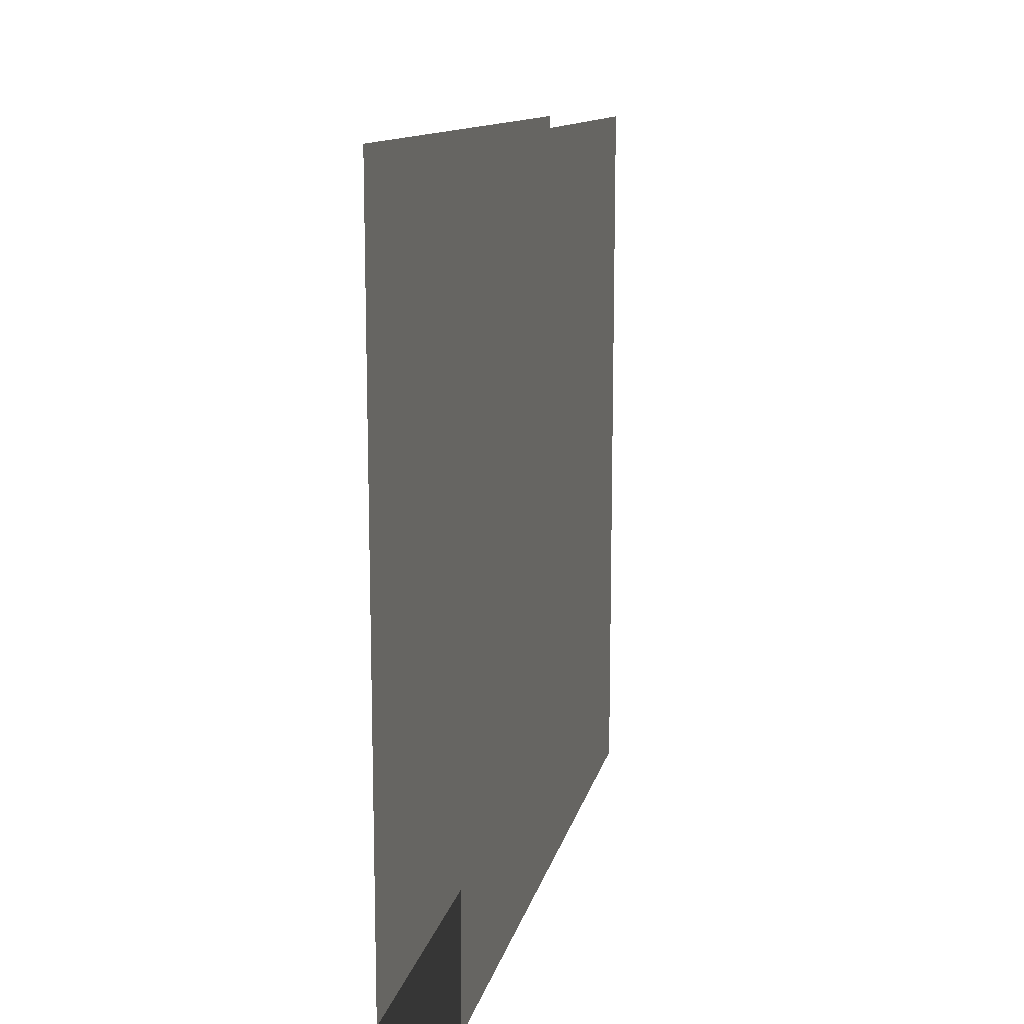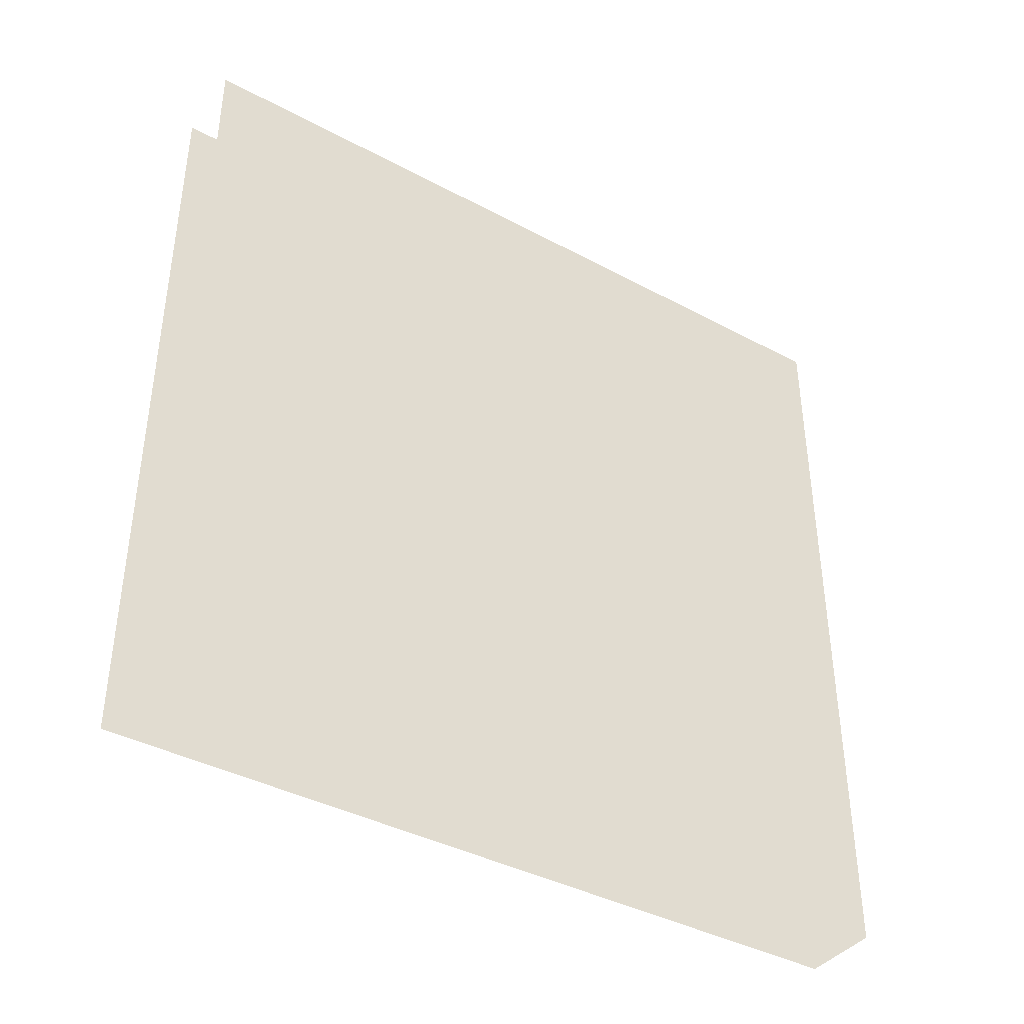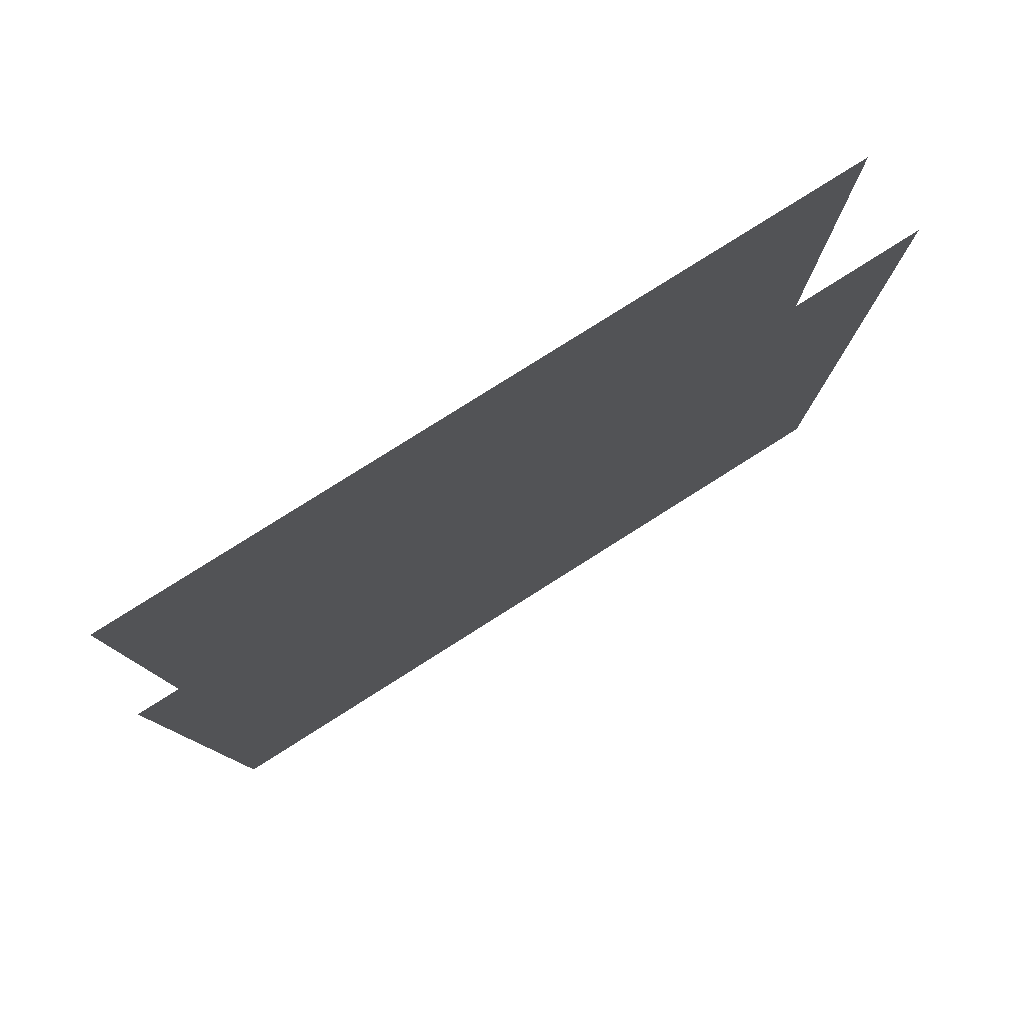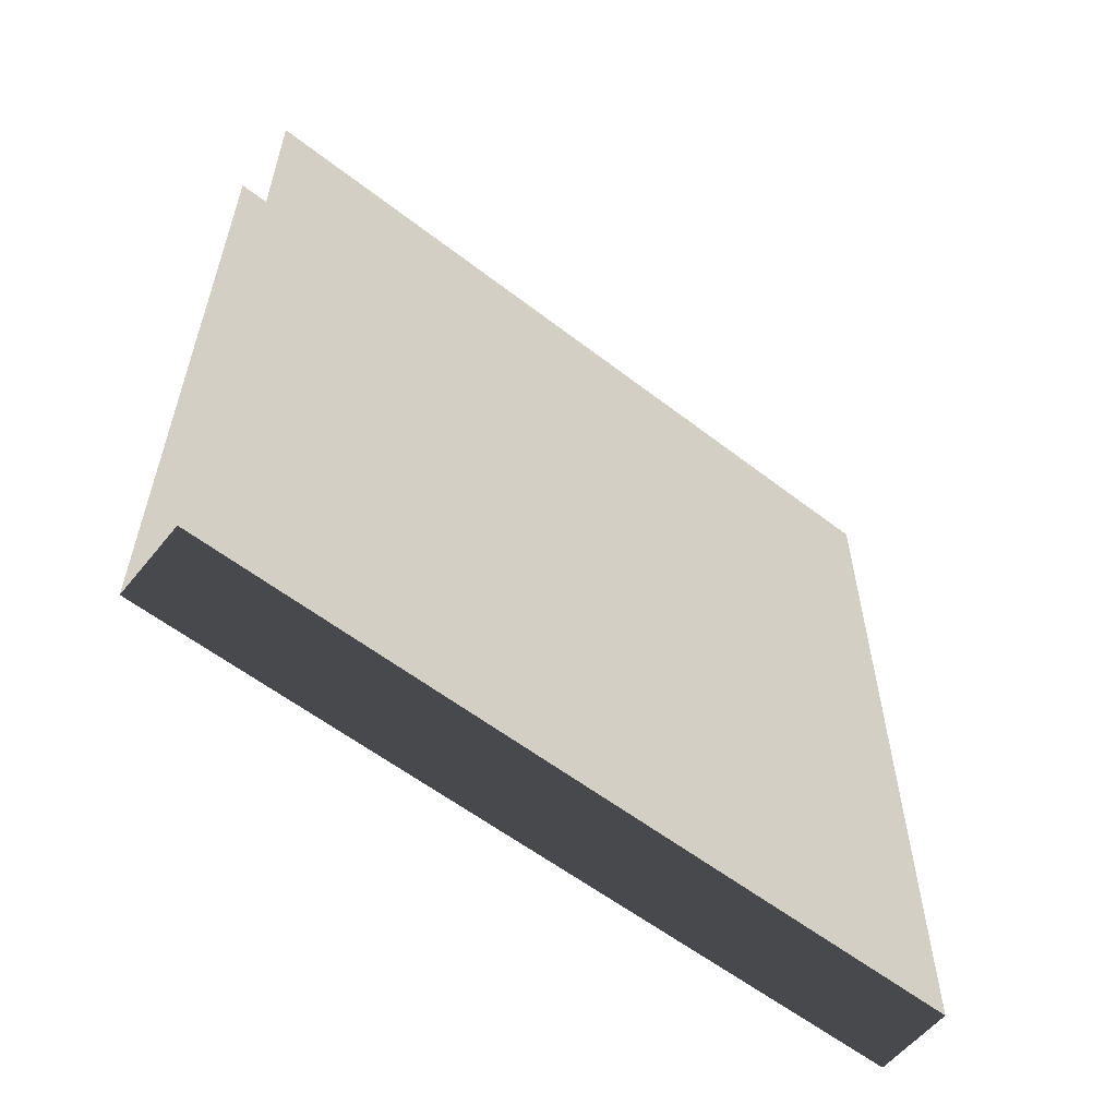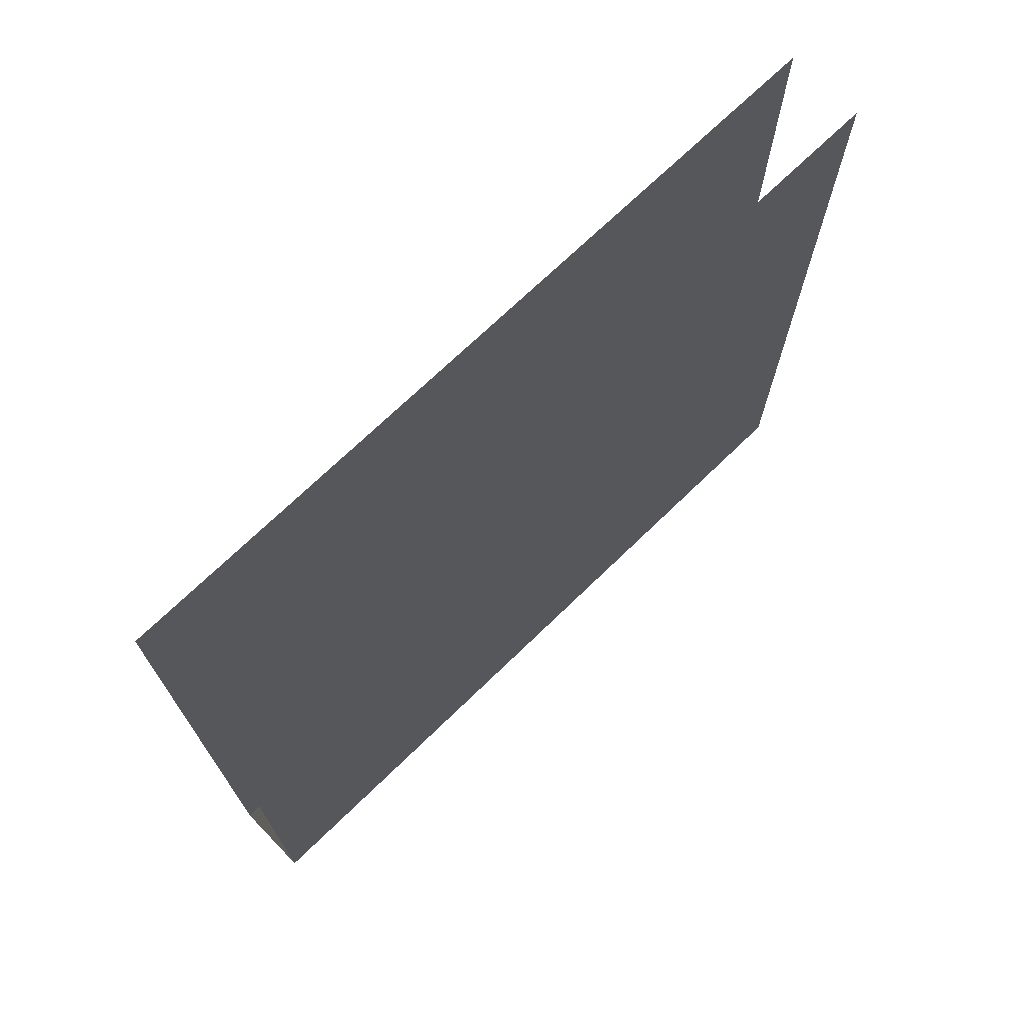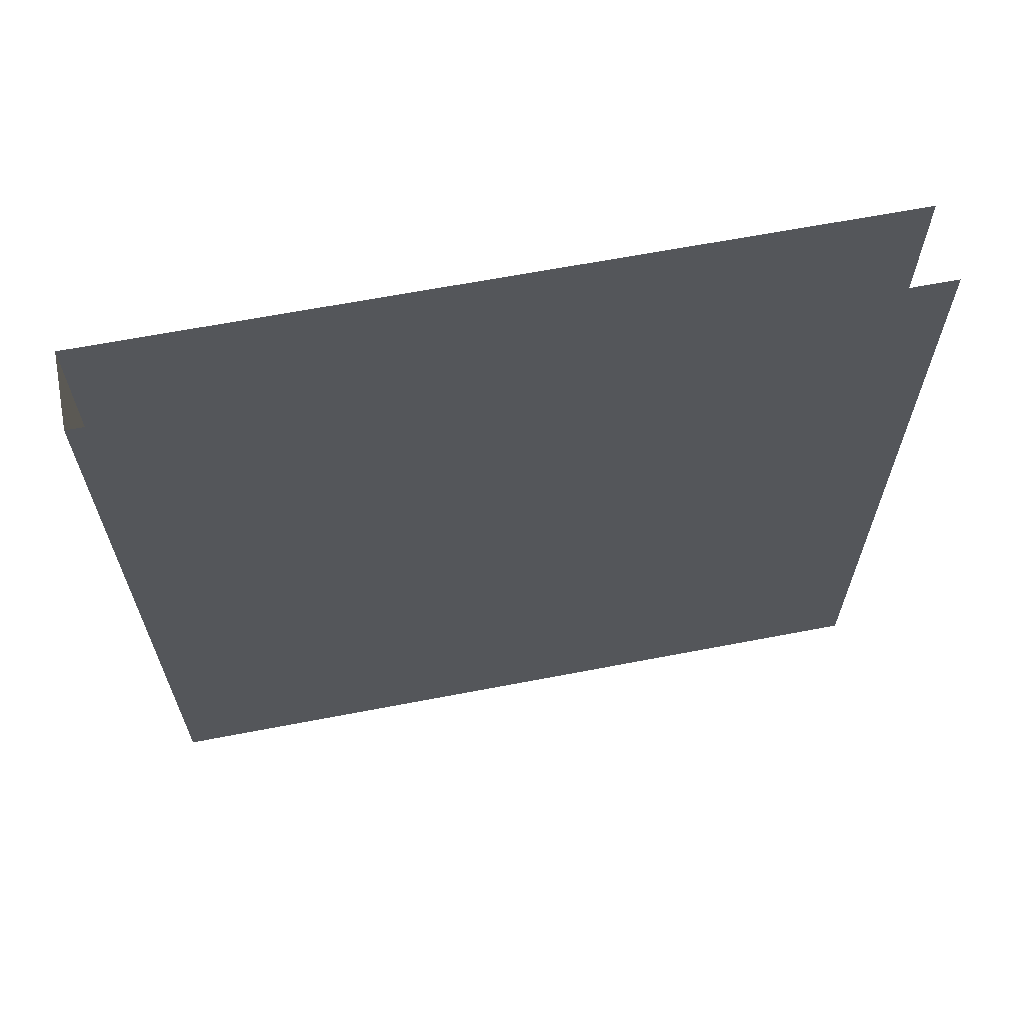
<metadata>
{"format":"obj","ext":"obj","renderer":"f3d","projection":"perspective","resolution":1024,"background":"white","views":[{"elev":12.5,"azim":12.3,"up":"+Y"},{"elev":-39.8,"azim":56.5,"up":"+Y"},{"elev":79.6,"azim":-122.3,"up":"+Y"},{"elev":-57.8,"azim":-128.7,"up":"+Y"},{"elev":71.3,"azim":45.9,"up":"+Y"},{"elev":64.2,"azim":79.0,"up":"+Z"}]}
</metadata>
<code>
v 0 1 0
v 0 1 1
v 0 0 1
v 0 0 0
v 0.1 1 0
v 0.1 1 1
v 0.1 0 1
v 0.1 0 0
f 2 1 3
f 1 4 3
f 5 6 8
f 6 7 8
f 3 4 7
f 4 8 7

</code>
